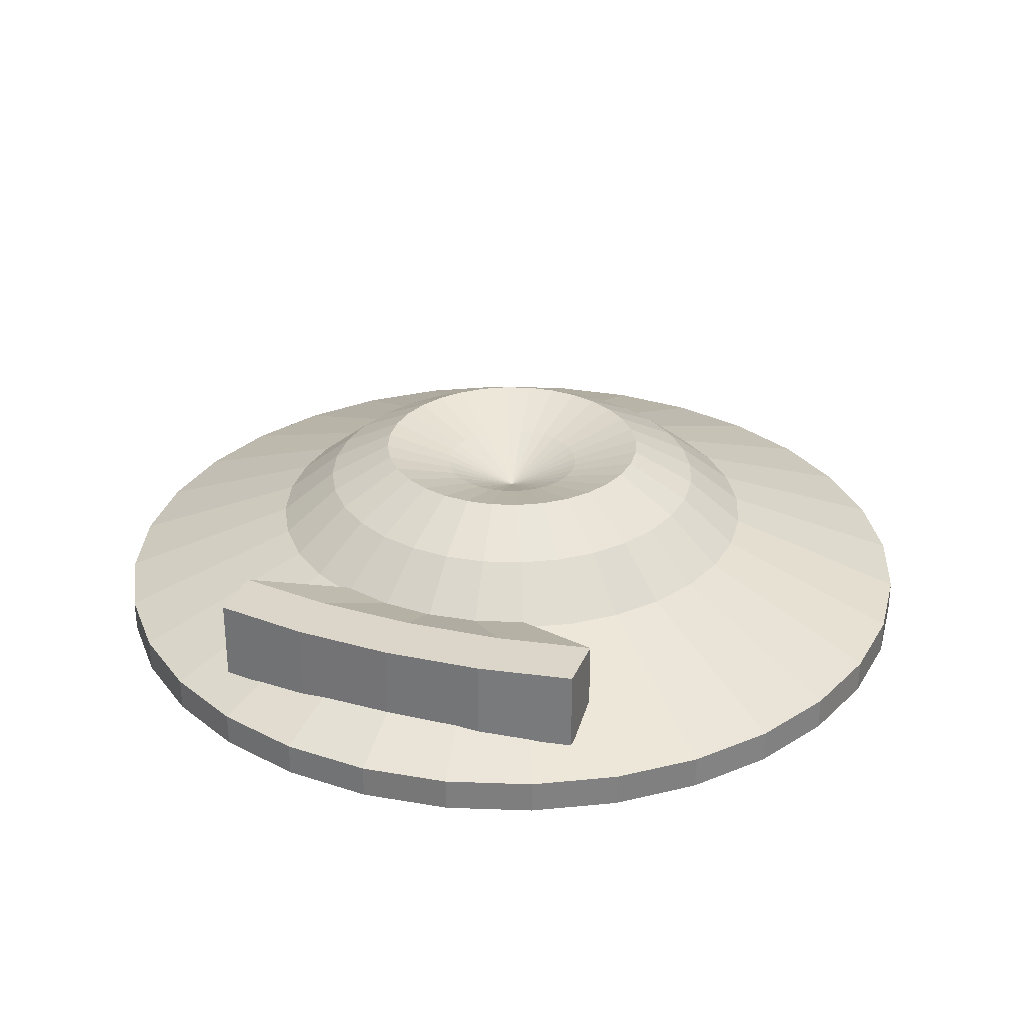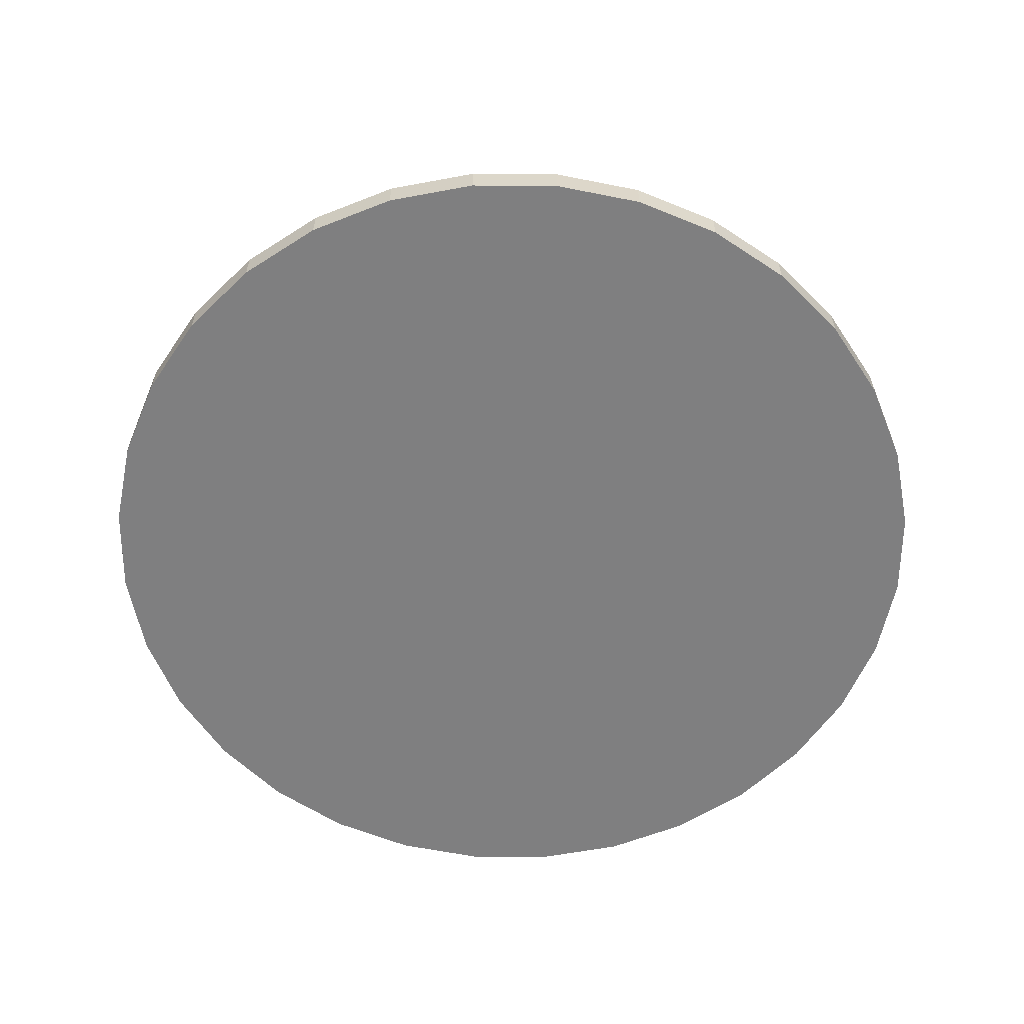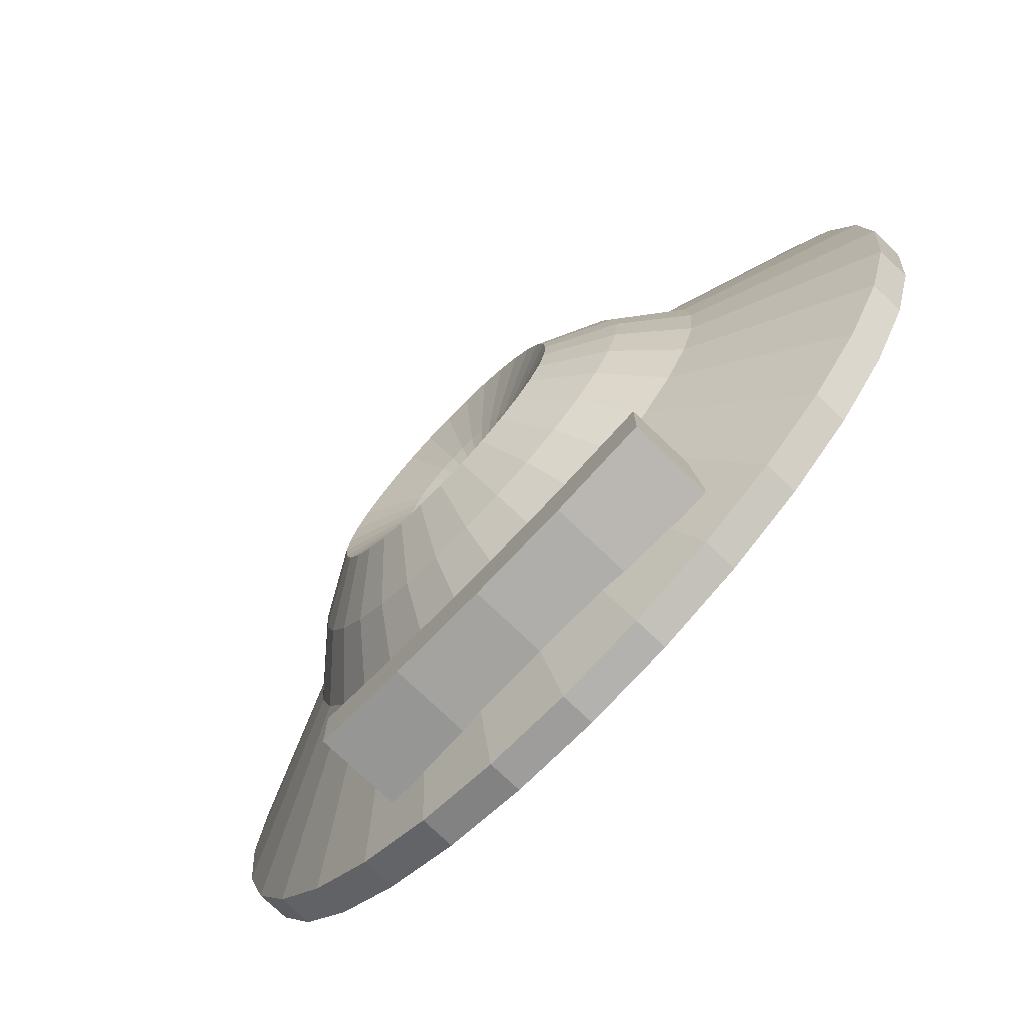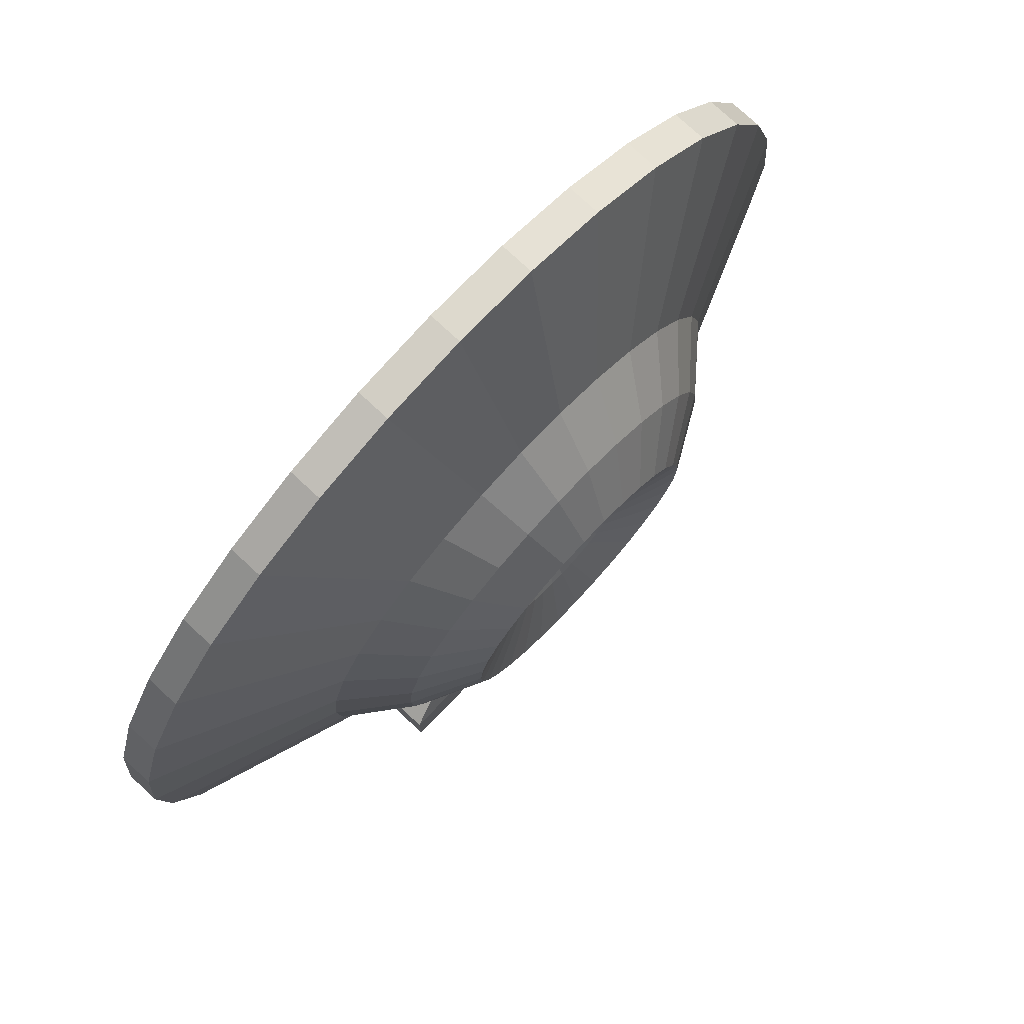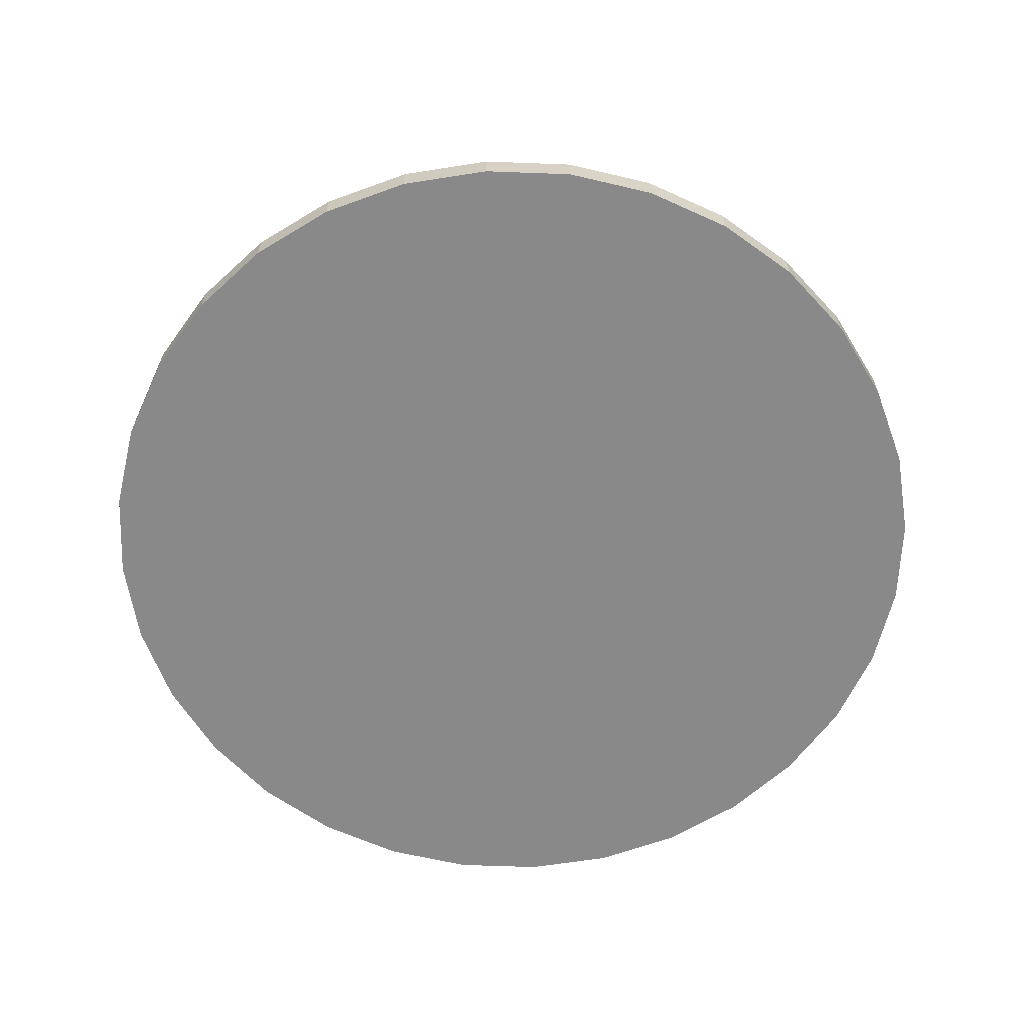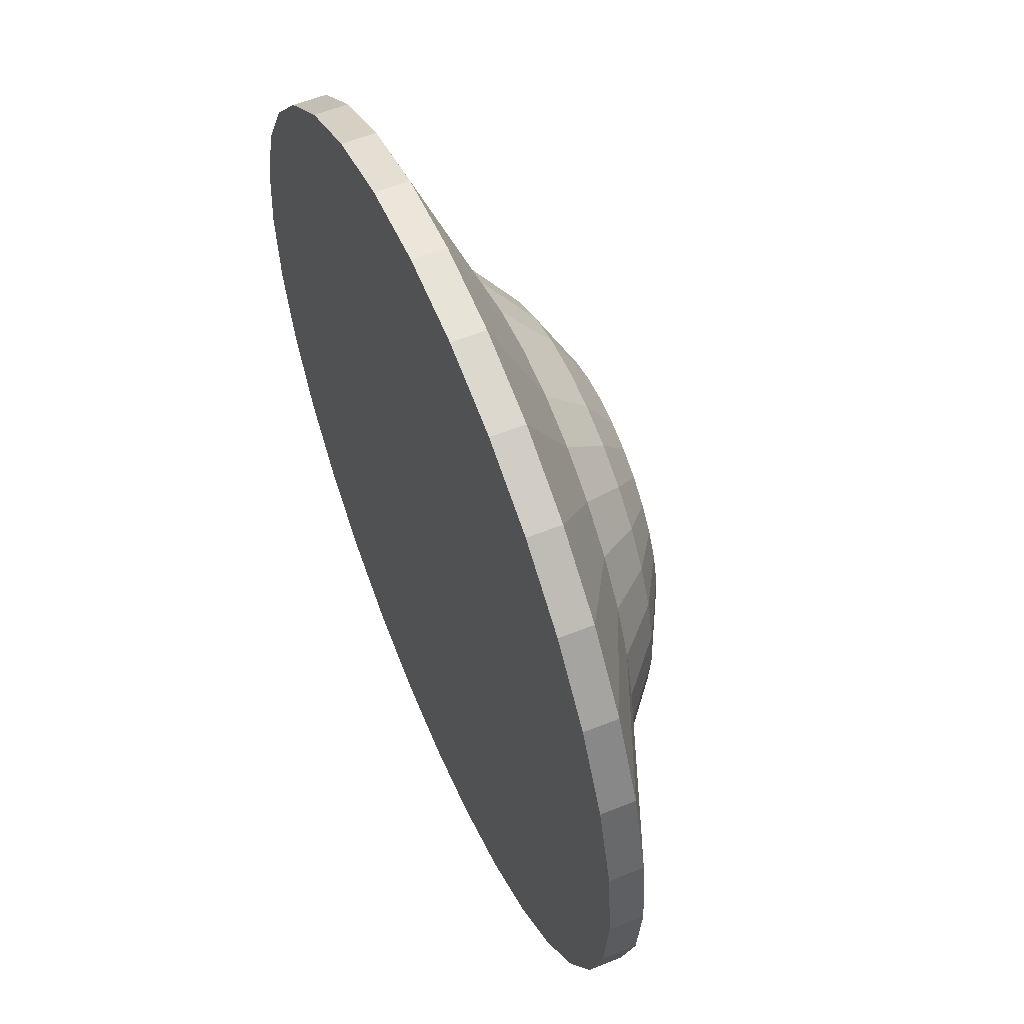
<metadata>
{"format":"obj","ext":"obj","renderer":"f3d","projection":"perspective","resolution":1024,"background":"white","views":[{"elev":30.1,"azim":-160.1,"up":"+Y"},{"elev":-59.7,"azim":61.5,"up":"+Y"},{"elev":-75.3,"azim":-133.8,"up":"+Z"},{"elev":76.8,"azim":132.9,"up":"+Z"},{"elev":-63.0,"azim":127.2,"up":"+Y"},{"elev":57.2,"azim":67.2,"up":"+Z"}]}
</metadata>
<code>
o Cylinder
v 0 9.457 -10.58
v 0 10.87 -10.58
v 2.065 9.457 -10.38
v 2.065 10.87 -10.38
v 4.05 9.457 -9.778
v 4.05 10.87 -9.778
v -4.05 9.457 -9.778
v -4.05 10.87 -9.778
v -2.065 9.457 -10.38
v -2.065 10.87 -10.38
v 0 8.52 -12.83
v 3.959 8.52 -12.63
v 3.959 11.81 -12.63
v 0 11.81 -12.83
v 7.767 8.52 -12.03
v 7.767 11.81 -12.03
v -7.767 11.81 -12.03
v -7.767 8.52 -12.03
v -3.959 8.52 -12.63
v -3.959 11.81 -12.63
v 0 8.52 -15.19
v 3.959 8.52 -14.98
v 7.767 8.52 -14.38
v -7.767 11.81 -14.38
v -3.959 11.81 -14.98
v 3.959 11.81 -14.98
v 0 11.81 -15.19
v -3.959 8.52 -14.98
v 7.767 11.81 -14.38
v -7.767 8.52 -14.38
f 1 9 19 11
f 7 8 17 18
f 3 5 6 4
f 1 3 4 2
f 2 10 9 1
f 4 6 16 13
f 2 4 13 14
f 9 10 8 7
f 20 14 27 25
f 12 11 21 22
f 15 12 22 23
f 11 19 28 21
f 6 5 15 16
f 9 7 18 19
f 10 2 14 20
f 3 1 11 12
f 8 10 20 17
f 5 3 12 15
f 21 27 26 22
f 22 26 29 23
f 30 24 25 28
f 28 25 27 21
f 13 16 29 26
f 19 18 30 28
f 14 13 26 27
f 18 17 24 30
f 17 20 25 24
f 16 15 23 29
o Sphere
v 0 12.95 -2.926
v 0.5709 12.95 -2.87
v 1.12 13.84 -5.63
v 1.626 12.47 -8.173
v 2.069 10.61 -10.4
v 1.12 12.95 -2.704
v 2.197 13.84 -5.303
v 3.189 12.47 -7.699
v 4.059 10.61 -9.799
v 1.626 12.95 -2.433
v 3.189 13.84 -4.773
v 4.63 12.47 -6.929
v 5.893 10.61 -8.819
v 2.069 12.95 -2.069
v 4.059 13.84 -4.059
v 5.893 12.47 -5.893
v 7.5 10.61 -7.5
v 2.433 12.95 -1.626
v 4.773 13.84 -3.189
v 6.929 12.47 -4.63
v 8.819 10.61 -5.893
v 2.704 12.95 -1.12
v 5.303 13.84 -2.197
v 7.699 12.47 -3.189
v 9.799 10.61 -4.059
v 2.87 12.95 -0.5709
v 5.63 13.84 -1.12
v 8.173 12.47 -1.626
v 10.4 10.61 -2.069
v 2.926 12.95 -1e-06
v 5.74 13.84 -1e-06
v 8.334 12.47 -1e-06
v 10.61 10.61 -1e-06
v 2.87 12.95 0.5709
v 5.63 13.84 1.12
v 8.173 12.47 1.626
v 10.4 10.61 2.069
v 2.704 12.95 1.12
v 5.303 13.84 2.197
v 7.699 12.47 3.189
v 9.799 10.61 4.059
v 2.433 12.95 1.626
v 4.773 13.84 3.189
v 6.929 12.47 4.63
v 8.819 10.61 5.893
v 2.069 12.95 2.069
v 4.059 13.84 4.059
v 5.893 12.47 5.893
v 7.5 10.61 7.5
v 1.626 12.95 2.433
v 3.189 13.84 4.773
v 4.63 12.47 6.929
v 5.893 10.61 8.819
v 1.12 12.95 2.704
v 2.197 13.84 5.303
v 3.189 12.47 7.699
v 4.059 10.61 9.799
v 0.5709 12.95 2.87
v 1.12 13.84 5.63
v 1.626 12.47 8.173
v 2.069 10.61 10.4
v -1e-06 12.95 2.926
v 0 13.84 5.74
v 0 12.47 8.334
v 0 10.61 10.61
v -0.5709 12.95 2.87
v -1.12 13.84 5.63
v -1.626 12.47 8.173
v -2.069 10.61 10.4
v -1.12 12.95 2.704
v -2.197 13.84 5.303
v -3.189 12.47 7.699
v -4.059 10.61 9.799
v 0 11.67 -1e-06
v -1.626 12.95 2.433
v -3.189 13.84 4.773
v -4.63 12.47 6.929
v -5.893 10.61 8.819
v -2.069 12.95 2.069
v -4.059 13.84 4.059
v -5.893 12.47 5.893
v -7.5 10.61 7.5
v -2.433 12.95 1.626
v -4.773 13.84 3.189
v -6.929 12.47 4.63
v -8.819 10.61 5.893
v -2.704 12.95 1.12
v -5.303 13.84 2.197
v -7.699 12.47 3.189
v -9.799 10.61 4.059
v -2.87 12.95 0.5709
v -5.63 13.84 1.12
v -8.173 12.47 1.626
v -10.4 10.61 2.069
v -2.926 12.95 -2e-06
v -5.74 13.84 -1e-06
v -8.334 12.47 -1e-06
v -10.61 10.61 -1e-06
v -2.87 12.95 -0.5709
v -5.63 13.84 -1.12
v -8.173 12.47 -1.626
v -10.4 10.61 -2.069
v -2.704 12.95 -1.12
v -5.303 13.84 -2.197
v -7.699 12.47 -3.189
v -9.799 10.61 -4.059
v -2.433 12.95 -1.626
v -4.773 13.84 -3.189
v -6.929 12.47 -4.63
v -8.819 10.61 -5.893
v -2.069 12.95 -2.069
v -4.059 13.84 -4.059
v -5.893 12.47 -5.893
v -7.5 10.61 -7.5
v -1.626 12.95 -2.433
v -3.189 13.84 -4.773
v -4.63 12.47 -6.929
v -5.893 10.61 -8.819
v -1.12 12.95 -2.704
v -2.197 13.84 -5.303
v -3.189 12.47 -7.699
v -4.059 10.61 -9.799
v -0.5709 12.95 -2.87
v -1.12 13.84 -5.63
v -1.626 12.47 -8.173
v -2.069 10.61 -10.4
v 1e-06 13.84 -5.74
v 0 12.47 -8.334
v 1e-06 10.61 -10.61
v 3.482 7.806 -17.5
v 6.83 7.806 -16.49
v 9.915 7.806 -14.84
v 12.62 7.806 -12.62
v 14.84 7.806 -9.915
v 16.49 7.806 -6.83
v 17.5 7.806 -3.482
v 17.85 7.806 -1e-06
v 17.5 7.806 3.482
v 16.49 7.806 6.83
v 14.84 7.806 9.915
v 12.62 7.806 12.62
v 9.915 7.806 14.84
v 6.83 7.806 16.49
v 3.482 7.806 17.5
v -2e-06 7.806 17.85
v -3.482 7.806 17.5
v -6.83 7.806 16.49
v -9.915 7.806 14.84
v -12.62 7.806 12.62
v -14.84 7.806 9.915
v -16.49 7.806 6.83
v -17.5 7.806 3.482
v -17.85 7.806 -1e-06
v -17.5 7.806 -3.482
v -16.49 7.806 -6.83
v -14.84 7.806 -9.915
v -12.62 7.806 -12.62
v -9.915 7.806 -14.84
v -6.83 7.806 -16.49
v -3.482 7.806 -17.5
v 0 7.806 -17.85
v 3.482 6.477 -17.5
v 6.83 6.477 -16.49
v 9.915 6.477 -14.84
v 12.62 6.477 -12.62
v 14.84 6.477 -9.915
v 16.49 6.477 -6.83
v 17.5 6.477 -3.482
v 17.85 6.477 -0
v 17.5 6.477 3.482
v 16.49 6.477 6.83
v 14.84 6.477 9.915
v 12.62 6.477 12.62
v 9.915 6.477 14.84
v 6.83 6.477 16.49
v 3.482 6.477 17.5
v -2e-06 6.477 17.85
v -3.482 6.477 17.5
v -6.83 6.477 16.49
v -9.915 6.477 14.84
v -12.62 6.477 12.62
v -14.84 6.477 9.915
v -16.49 6.477 6.83
v -17.5 6.477 3.482
v -17.85 6.477 -0
v -17.5 6.477 -3.482
v -16.49 6.477 -6.83
v -14.84 6.477 -9.915
v -12.62 6.477 -12.62
v -9.915 6.477 -14.84
v -6.83 6.477 -16.49
v -3.482 6.477 -17.5
v 0 6.477 -17.85
f 157 31 32 33
f 158 157 33 34
f 159 158 34 35
f 31 104 32
f 32 104 36
f 33 32 36 37
f 34 33 37 38
f 35 34 38 39
f 36 104 40
f 37 36 40 41
f 38 37 41 42
f 39 38 42 43
f 40 104 44
f 41 40 44 45
f 42 41 45 46
f 43 42 46 47
f 44 104 48
f 45 44 48 49
f 46 45 49 50
f 47 46 50 51
f 49 48 52 53
f 50 49 53 54
f 51 50 54 55
f 48 104 52
f 52 104 56
f 53 52 56 57
f 54 53 57 58
f 55 54 58 59
f 58 57 61 62
f 59 58 62 63
f 56 104 60
f 57 56 60 61
f 60 104 64
f 61 60 64 65
f 62 61 65 66
f 63 62 66 67
f 66 65 69 70
f 67 66 70 71
f 64 104 68
f 65 64 68 69
f 68 104 72
f 69 68 72 73
f 70 69 73 74
f 71 70 74 75
f 75 74 78 79
f 72 104 76
f 73 72 76 77
f 74 73 77 78
f 76 104 80
f 77 76 80 81
f 78 77 81 82
f 79 78 82 83
f 83 82 86 87
f 80 104 84
f 81 80 84 85
f 82 81 85 86
f 84 104 88
f 85 84 88 89
f 86 85 89 90
f 87 86 90 91
f 88 104 92
f 89 88 92 93
f 90 89 93 94
f 91 90 94 95
f 93 92 96 97
f 94 93 97 98
f 95 94 98 99
f 92 104 96
f 96 104 100
f 97 96 100 101
f 98 97 101 102
f 99 98 102 103
f 101 100 105 106
f 102 101 106 107
f 103 102 107 108
f 100 104 105
f 105 104 109
f 106 105 109 110
f 107 106 110 111
f 108 107 111 112
f 111 110 114 115
f 112 111 115 116
f 109 104 113
f 110 109 113 114
f 113 104 117
f 114 113 117 118
f 115 114 118 119
f 116 115 119 120
f 119 118 122 123
f 120 119 123 124
f 117 104 121
f 118 117 121 122
f 121 104 125
f 122 121 125 126
f 123 122 126 127
f 124 123 127 128
f 128 127 131 132
f 125 104 129
f 126 125 129 130
f 127 126 130 131
f 129 104 133
f 130 129 133 134
f 131 130 134 135
f 132 131 135 136
f 133 104 137
f 134 133 137 138
f 135 134 138 139
f 136 135 139 140
f 137 104 141
f 138 137 141 142
f 139 138 142 143
f 140 139 143 144
f 141 104 145
f 142 141 145 146
f 143 142 146 147
f 144 143 147 148
f 146 145 149 150
f 147 146 150 151
f 148 147 151 152
f 145 104 149
f 149 104 153
f 150 149 153 154
f 151 150 154 155
f 152 151 155 156
f 154 153 31 157
f 155 154 157 158
f 156 155 158 159
f 153 104 31
f 116 120 181 180
f 183 184 216 215
f 124 128 183 182
f 156 159 191 190
f 132 136 185 184
f 55 59 166 165
f 140 144 187 186
f 63 67 168 167
f 148 152 189 188
f 71 75 170 169
f 79 83 172 171
f 87 91 174 173
f 95 99 176 175
f 128 132 184 183
f 136 140 186 185
f 112 116 180 179
f 144 148 188 187
f 103 108 178 177
f 120 124 182 181
f 75 79 171 170
f 35 39 161 160
f 159 35 160 191
f 83 87 173 172
f 43 47 163 162
f 59 63 167 166
f 91 95 175 174
f 51 55 165 164
f 67 71 169 168
f 152 156 190 189
f 39 43 162 161
f 47 51 164 163
f 99 103 177 176
f 108 112 179 178
f 193 194 195 196 197 198 199 200 201 202 203 204 205 206 207 208 209 210 211 212 213 214 215 216 217 218 219 220 221 222 223 192
f 170 171 203 202
f 184 185 217 216
f 171 172 204 203
f 185 186 218 217
f 172 173 205 204
f 186 187 219 218
f 173 174 206 205
f 160 161 193 192
f 187 188 220 219
f 174 175 207 206
f 161 162 194 193
f 188 189 221 220
f 175 176 208 207
f 162 163 195 194
f 189 190 222 221
f 176 177 209 208
f 163 164 196 195
f 190 191 223 222
f 177 178 210 209
f 164 165 197 196
f 191 160 192 223
f 178 179 211 210
f 165 166 198 197
f 179 180 212 211
f 166 167 199 198
f 180 181 213 212
f 167 168 200 199
f 181 182 214 213
f 168 169 201 200
f 182 183 215 214
f 169 170 202 201

</code>
